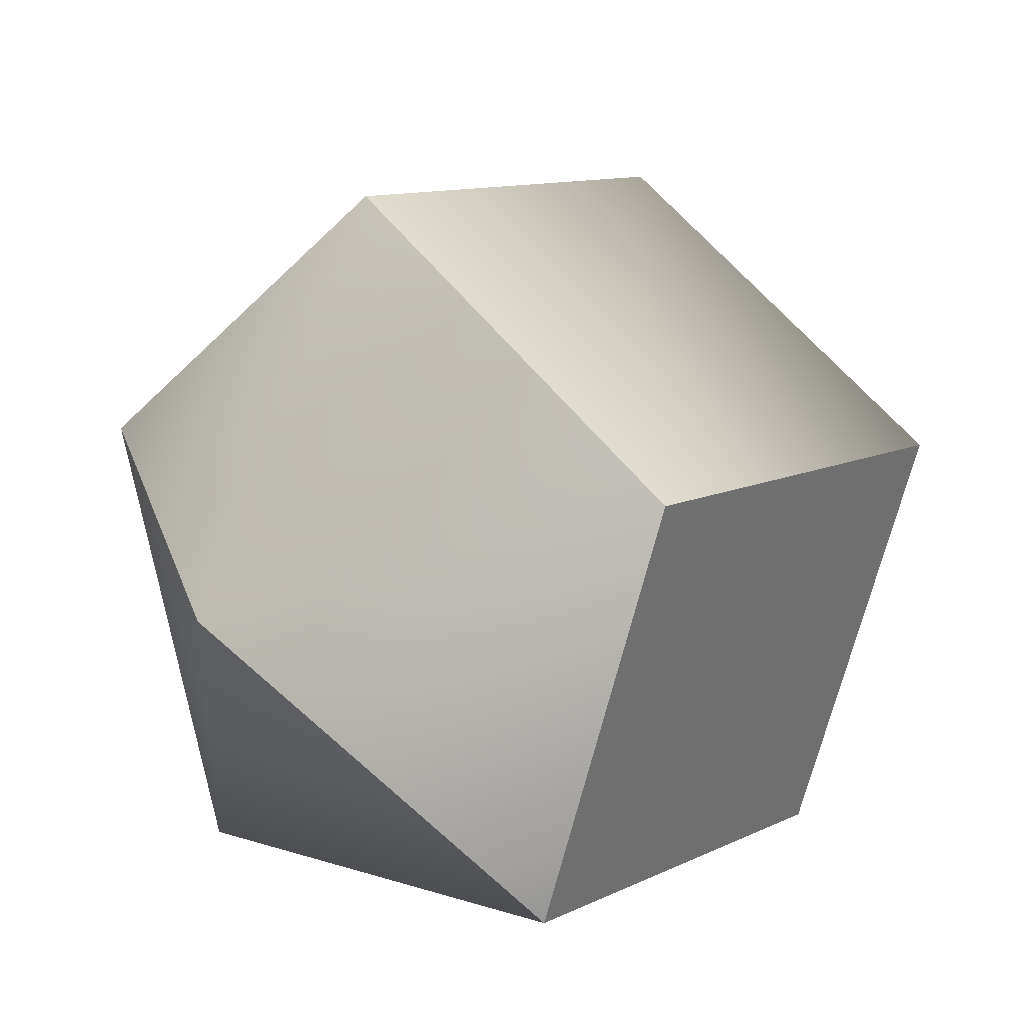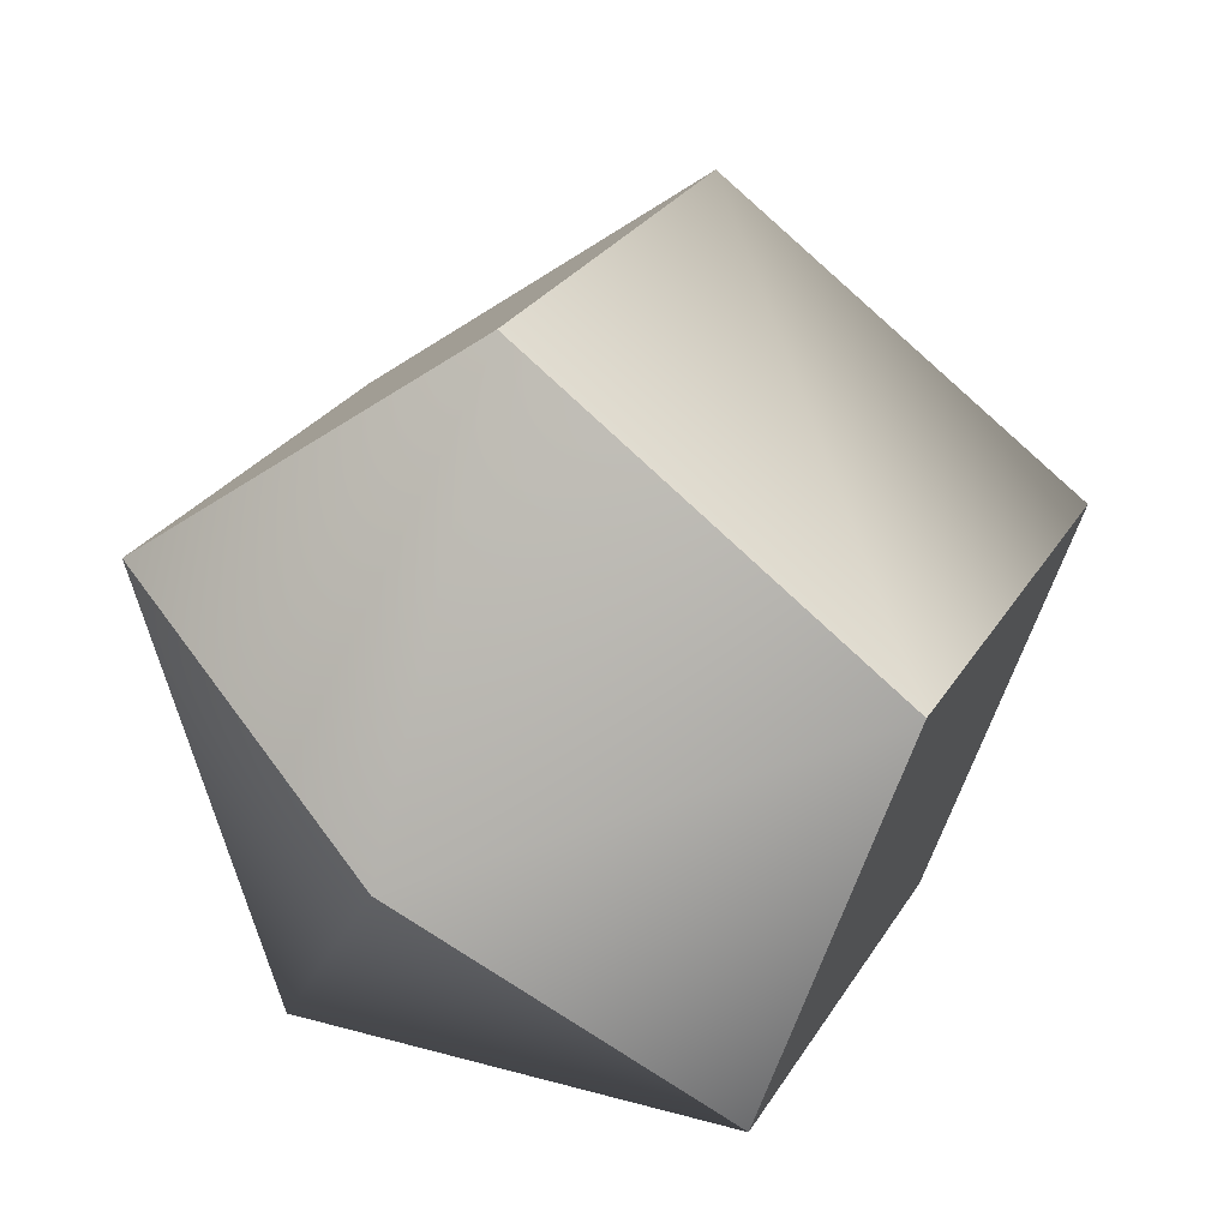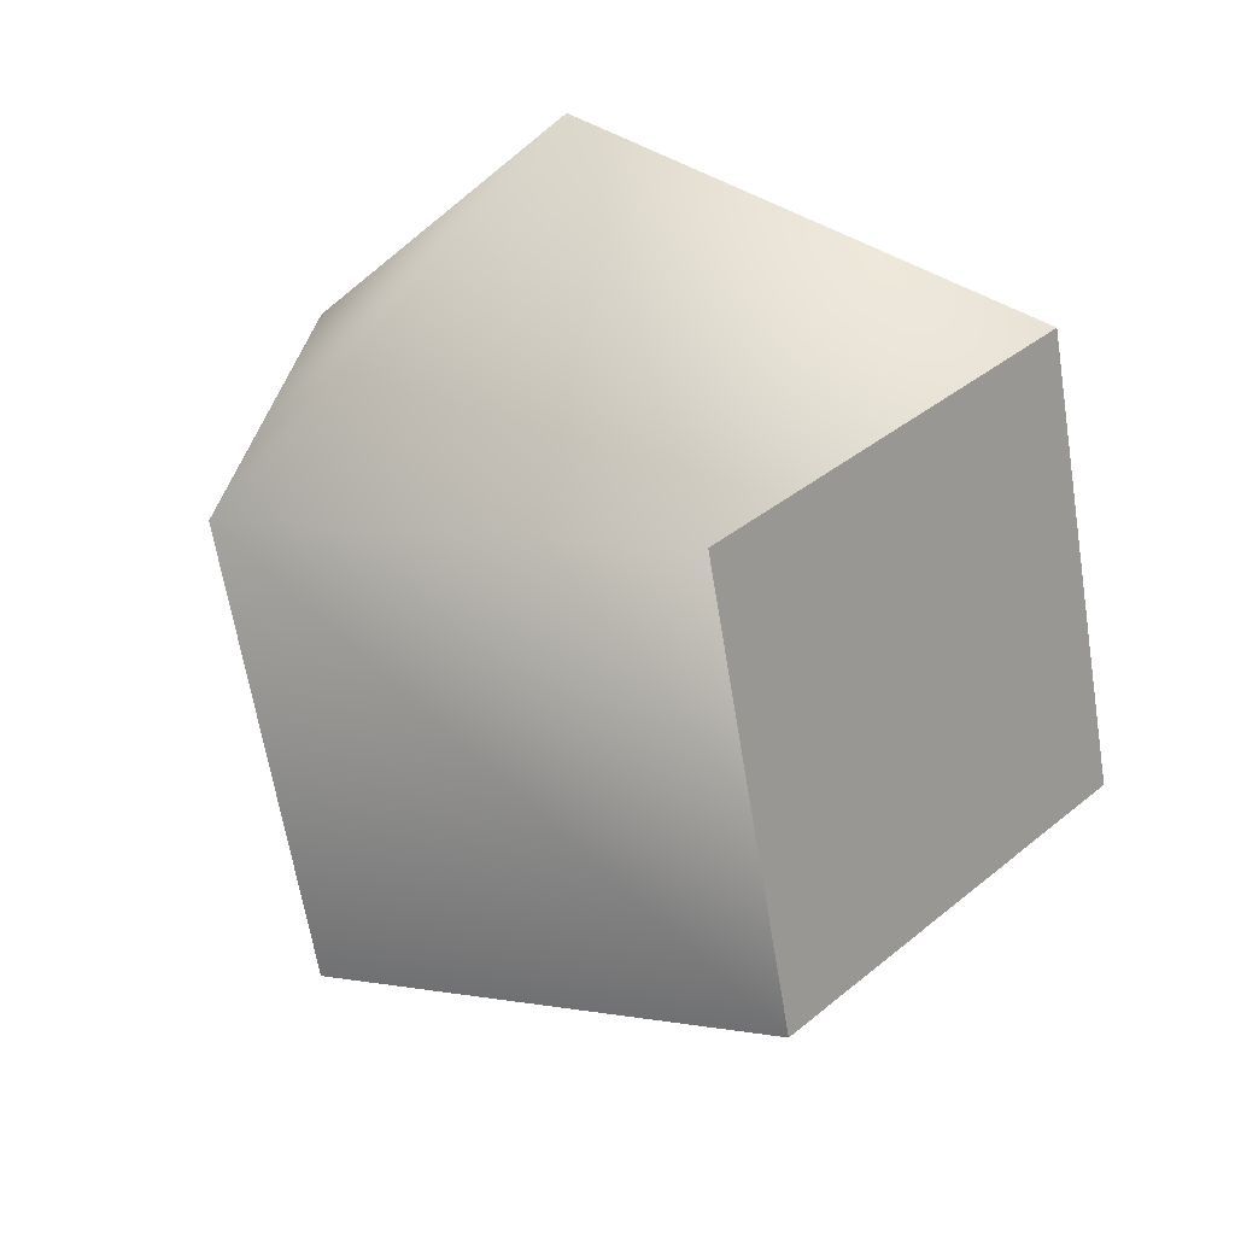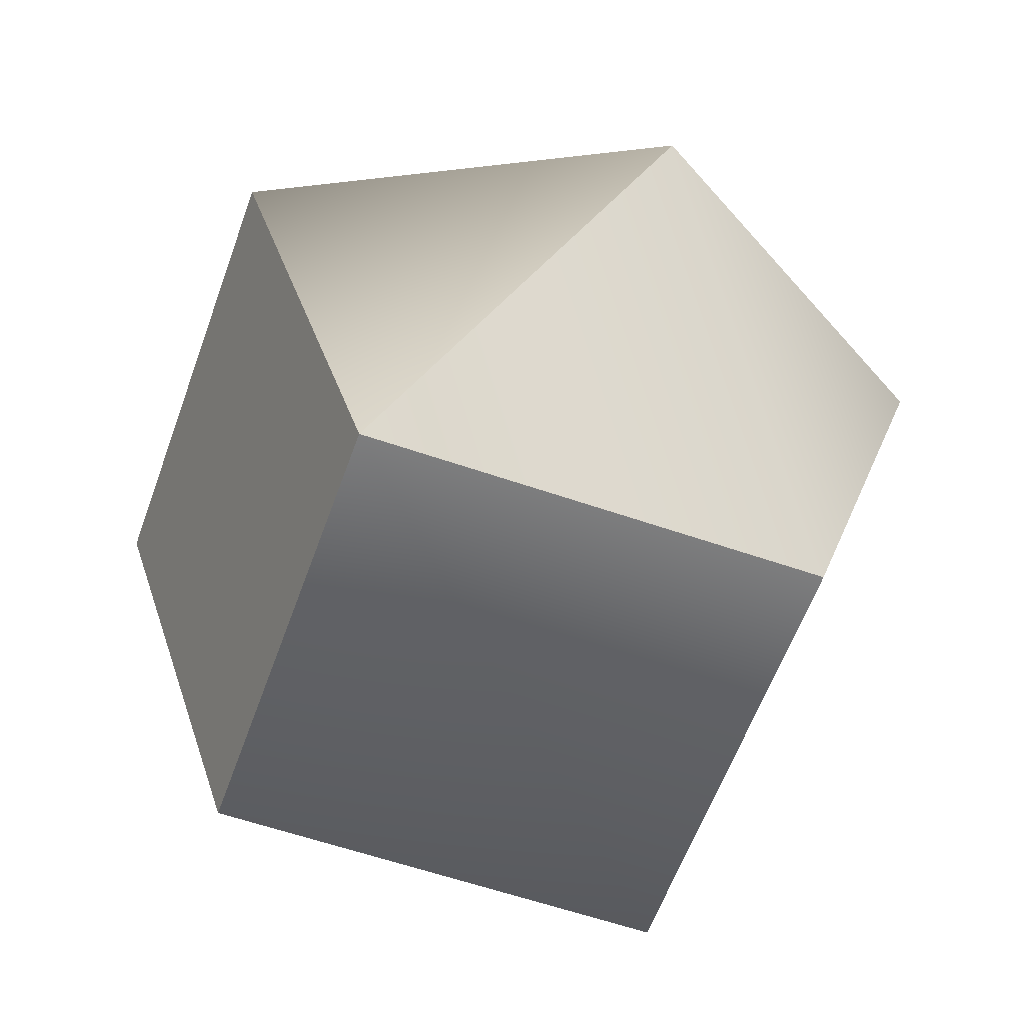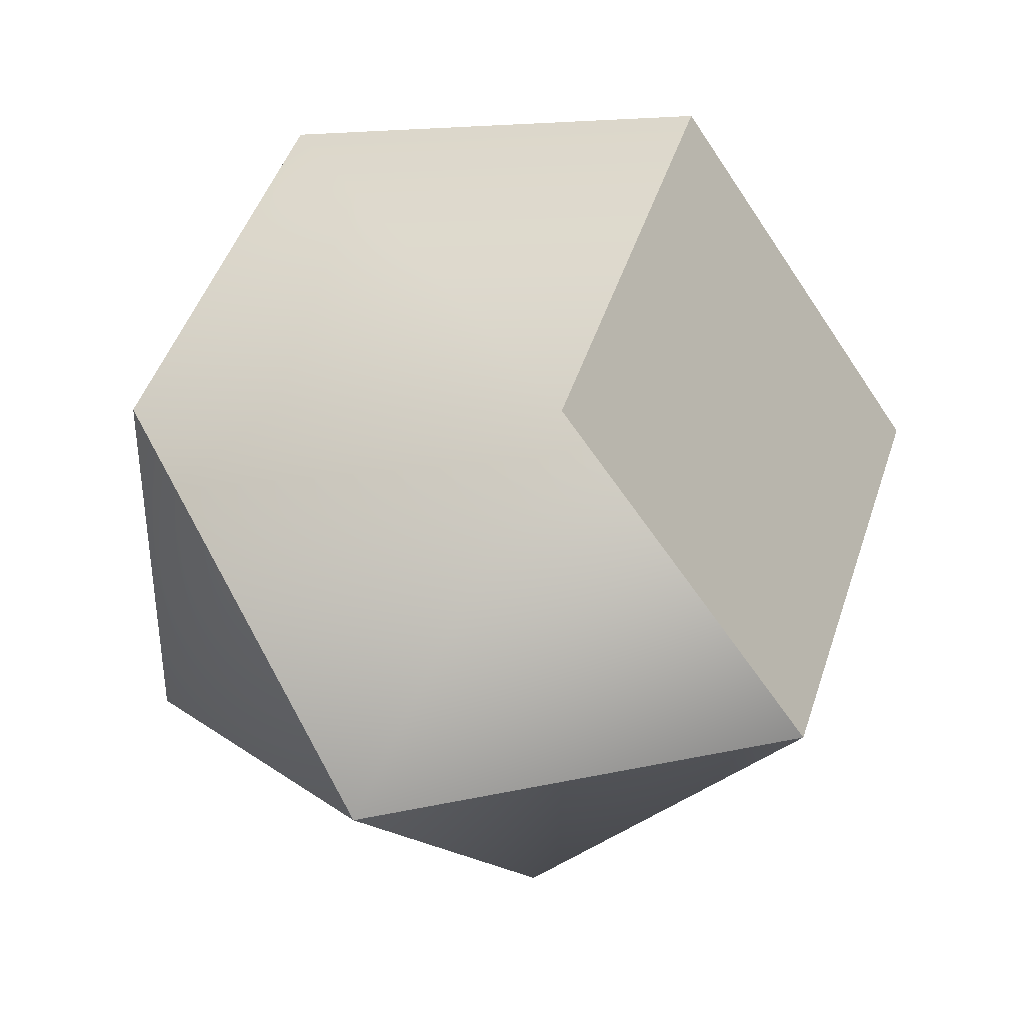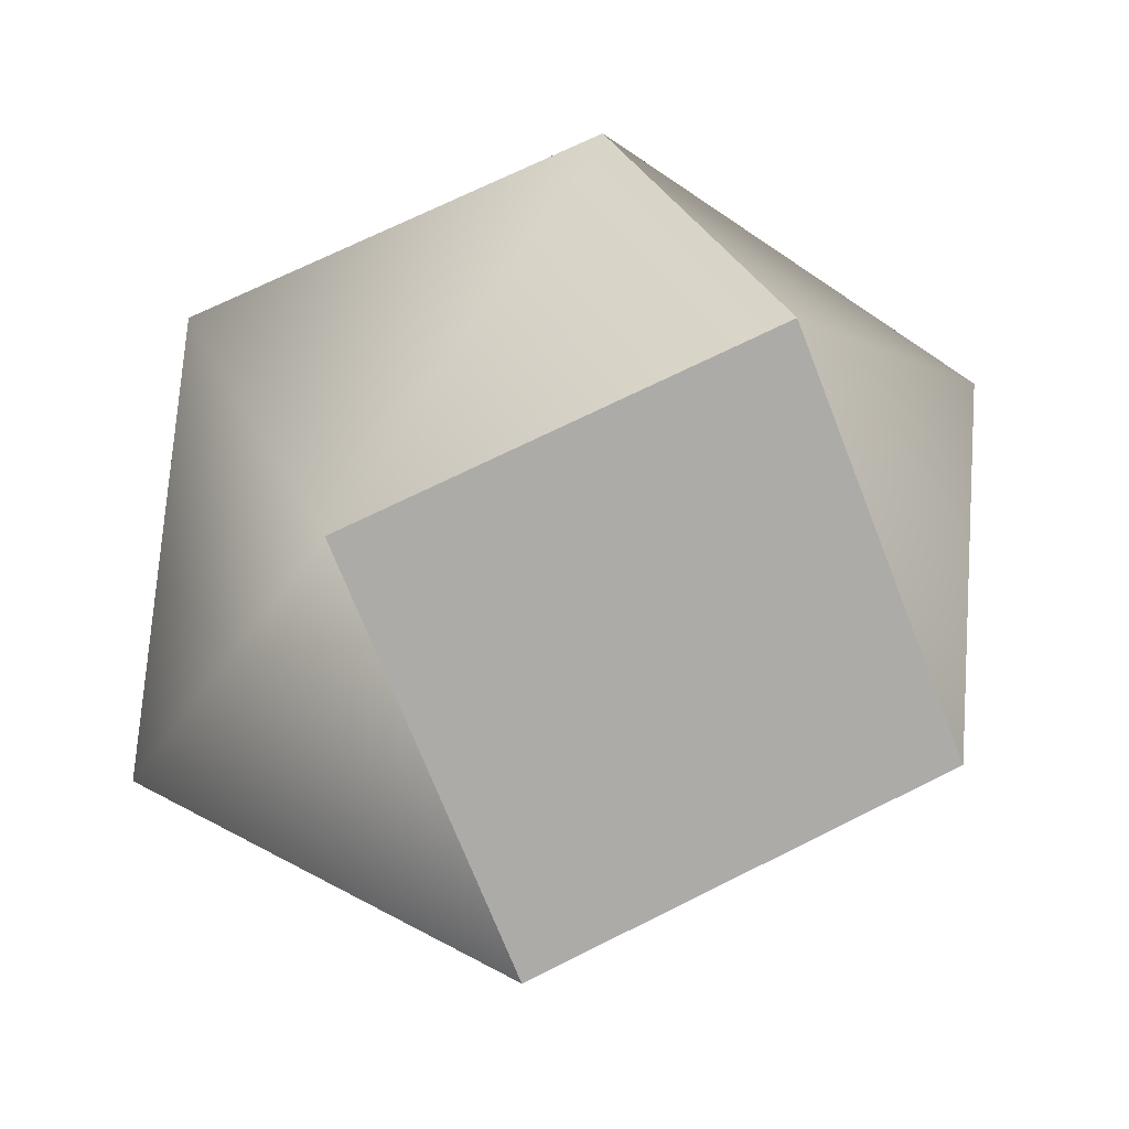
<metadata>
{"format":"obj","ext":"obj","renderer":"f3d","projection":"perspective","resolution":1024,"background":"white","views":[{"elev":10.7,"azim":57.8,"up":"+Z"},{"elev":25.8,"azim":42.4,"up":"+Z"},{"elev":42.8,"azim":59.6,"up":"+Y"},{"elev":-59.2,"azim":178.8,"up":"+Z"},{"elev":-48.6,"azim":-164.5,"up":"+Y"},{"elev":70.0,"azim":-98.2,"up":"+Z"}]}
</metadata>
<code>
g ElongatedPentagonalDiPyramid
v 0.75 -0.375 -0.8161
v 0.375 0.75 -0.8161
v 0.7226 0.8659 0.3117
v 1.098 -0.2591 0.3117
v 0.3846 -1.154 4.127e-07
v -0.3846 1.154 -4.127e-07
v -0.1875 0.5625 1.009
v 0.1875 -0.5625 1.009
v -1.098 0.2591 0.3117
v -0.7226 -0.8659 0.3117
v -0.75 0.375 -0.8161
v -0.375 -0.75 -0.8161
v 1.098 -0.2591 0.3117
v 0.75 -0.375 -0.8161
v 0.375 0.75 -0.8161
v 0.7226 0.8659 0.3117
v 1.098 -0.2591 0.3117
v 0.1875 -0.5625 1.009
v 0.1875 -0.5625 1.009
v -0.1875 0.5625 1.009
v -0.7226 -0.8659 0.3117
v -1.098 0.2591 0.3117
v -0.7226 -0.8659 0.3117
v -1.098 0.2591 0.3117
v -0.375 -0.75 -0.8161
v -0.7226 -0.8659 0.3117
v 0.3846 -1.154 4.127e-07
v -1.098 0.2591 0.3117
v -0.75 0.375 -0.8161
v -0.3846 1.154 -4.127e-07
v 0.375 0.75 -0.8161
v 0.75 -0.375 -0.8161
v -0.75 0.375 -0.8161
v 0.375 0.75 -0.8161
f 1 2 3
f 1 3 4
f 18 21 5
f 18 5 13
f 13 5 14
f 8 17 7
f 7 17 16
f 7 16 6
f 6 16 15
f 19 20 9
f 19 9 10
f 7 6 22
f 23 24 11
f 23 11 12
f 27 26 25
f 27 25 32
f 32 25 31
f 30 34 29
f 30 29 28
f 31 25 33

</code>
